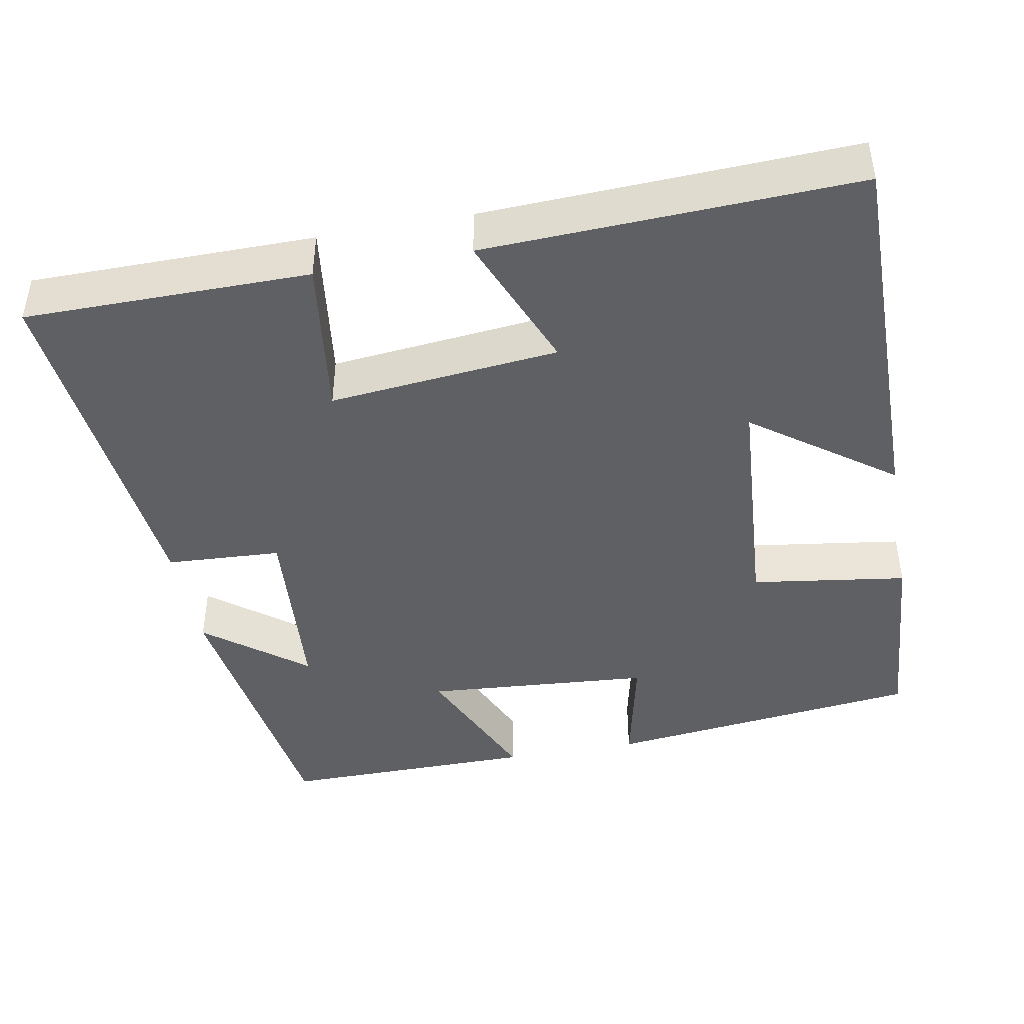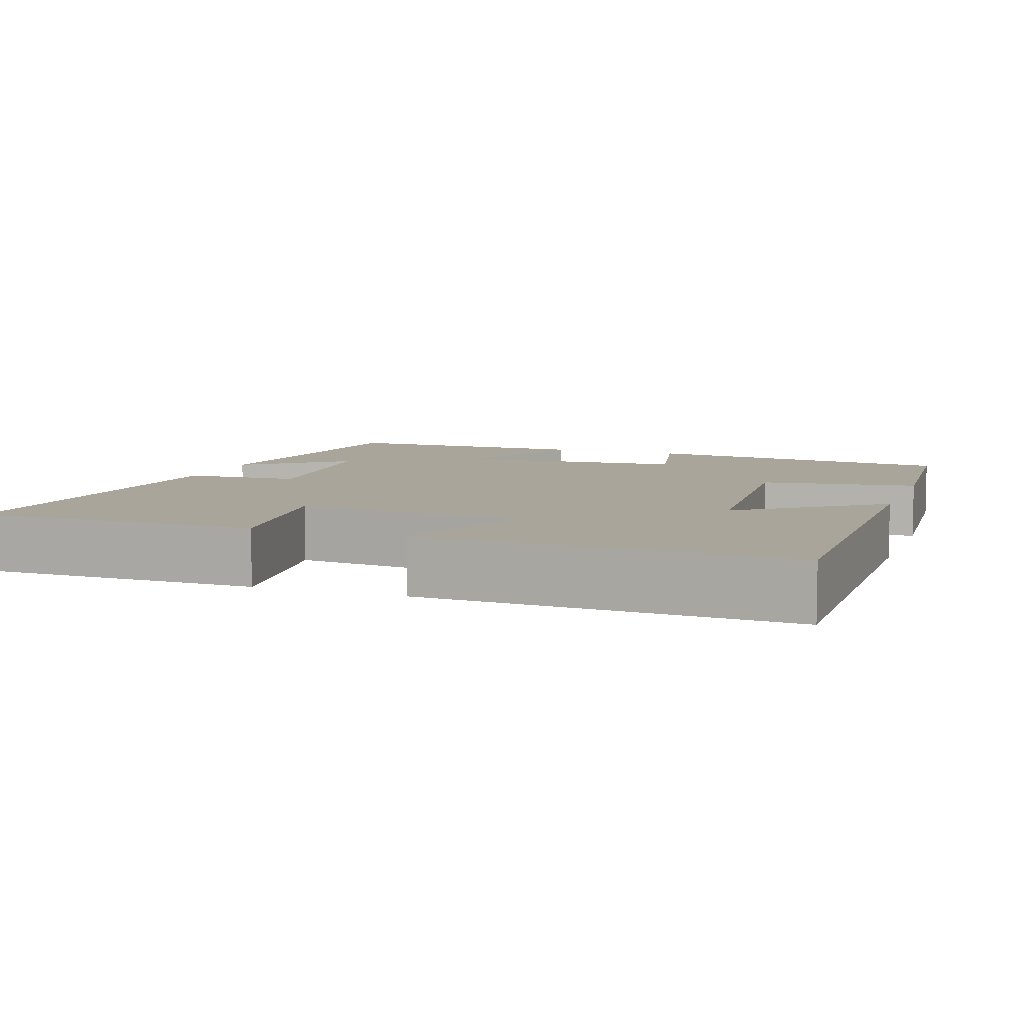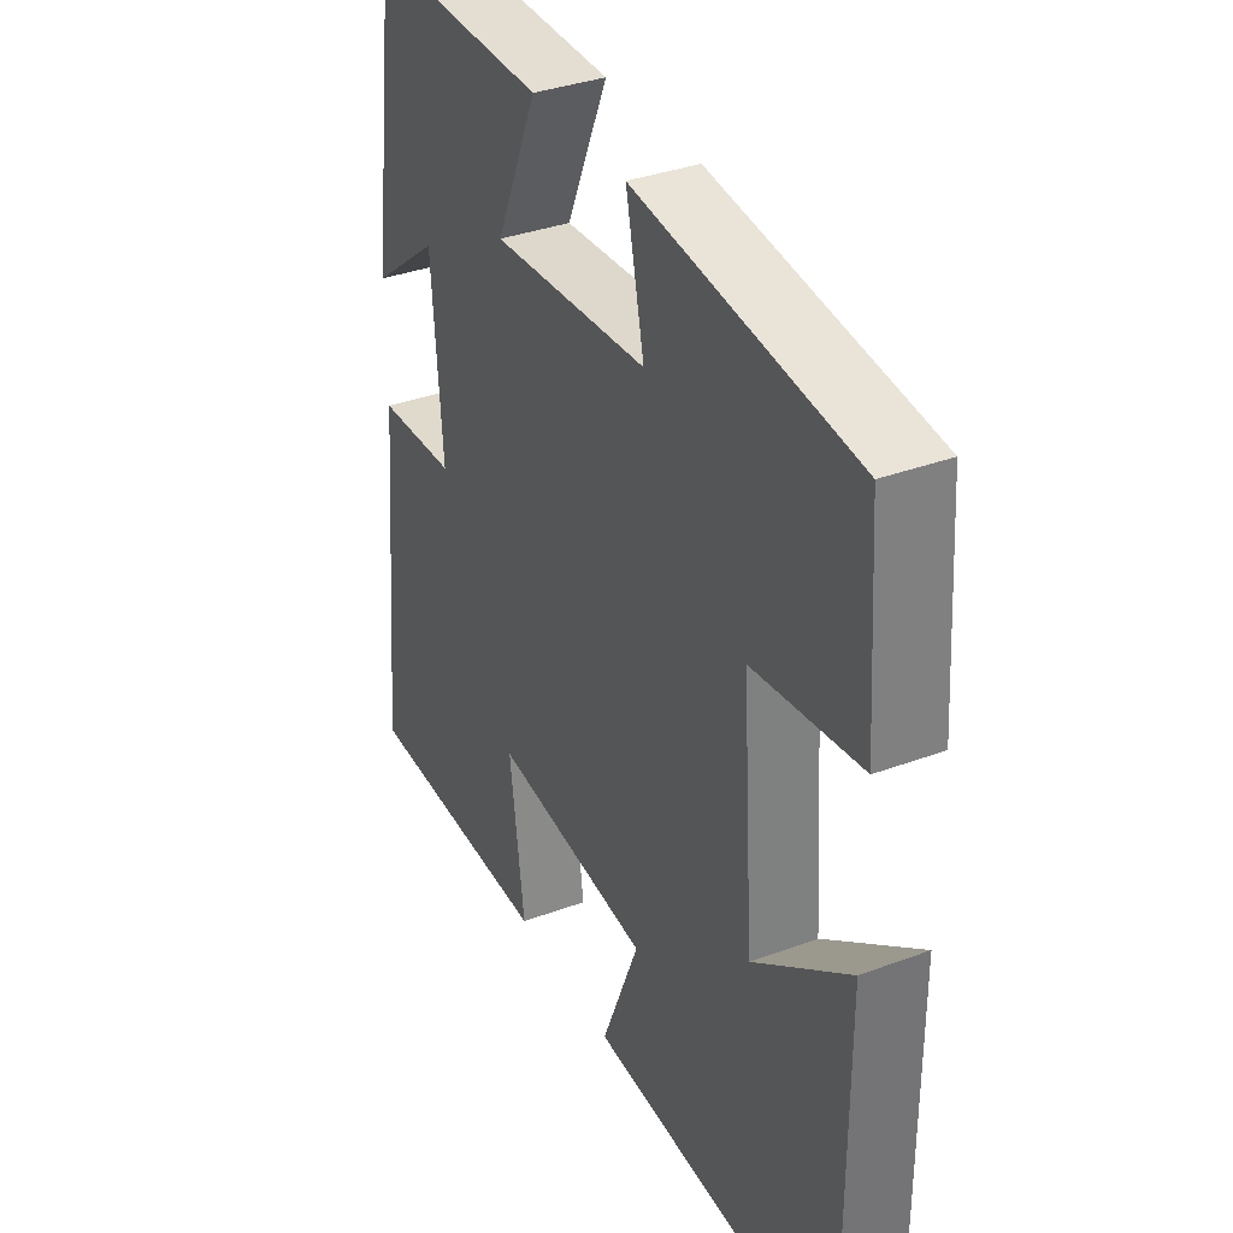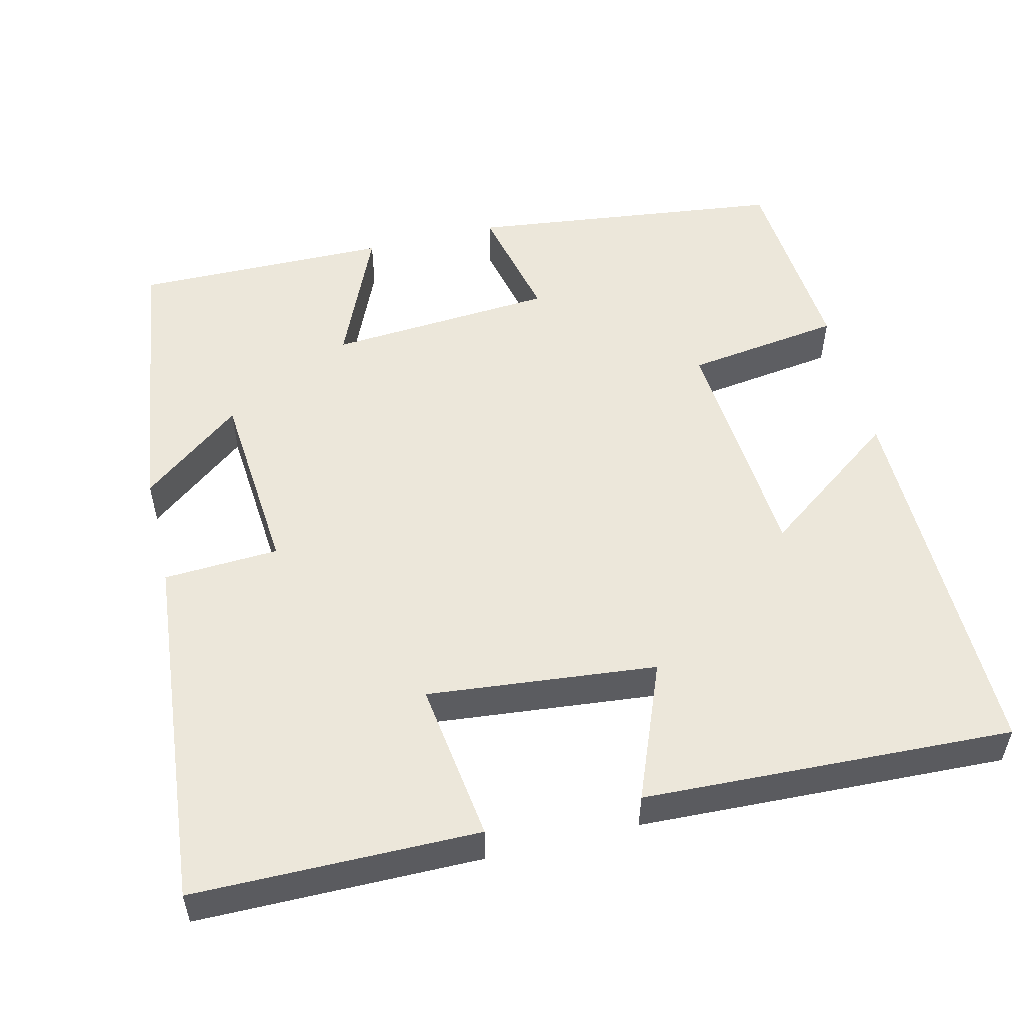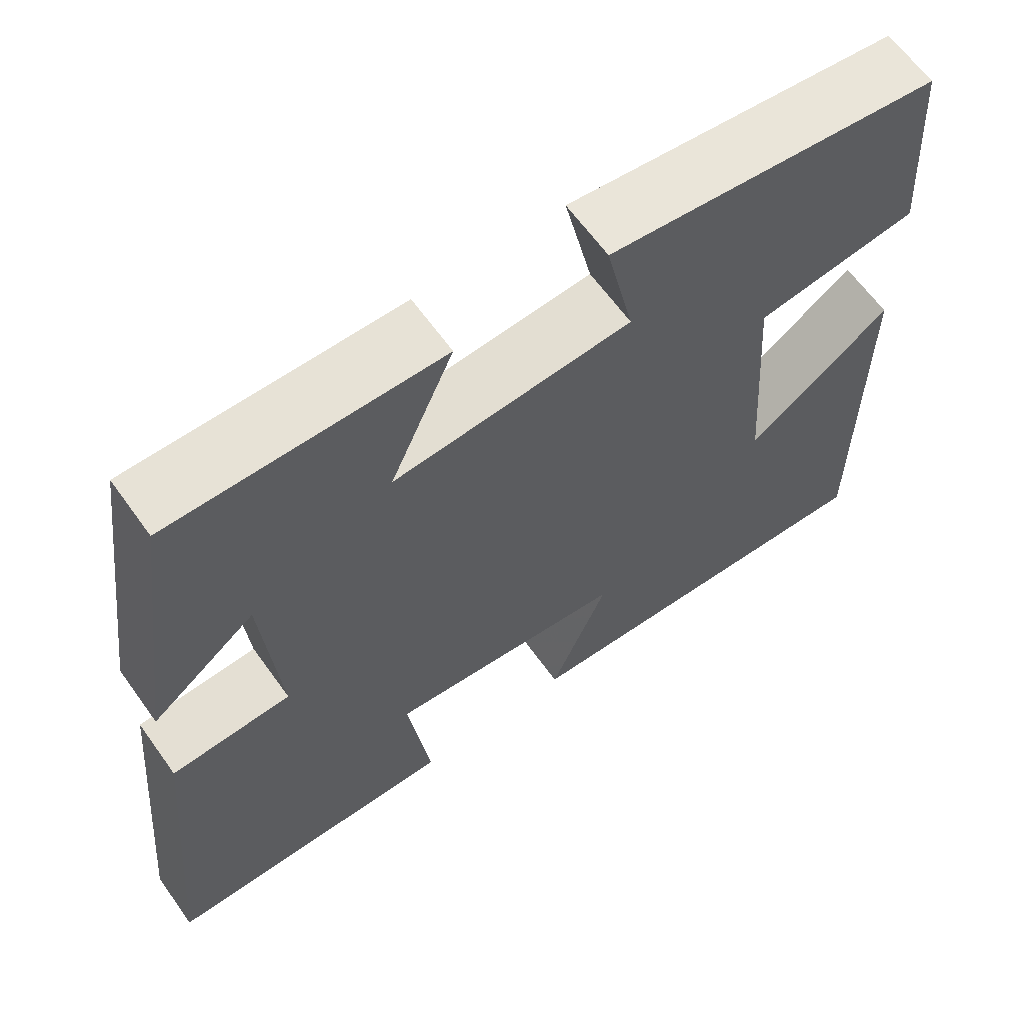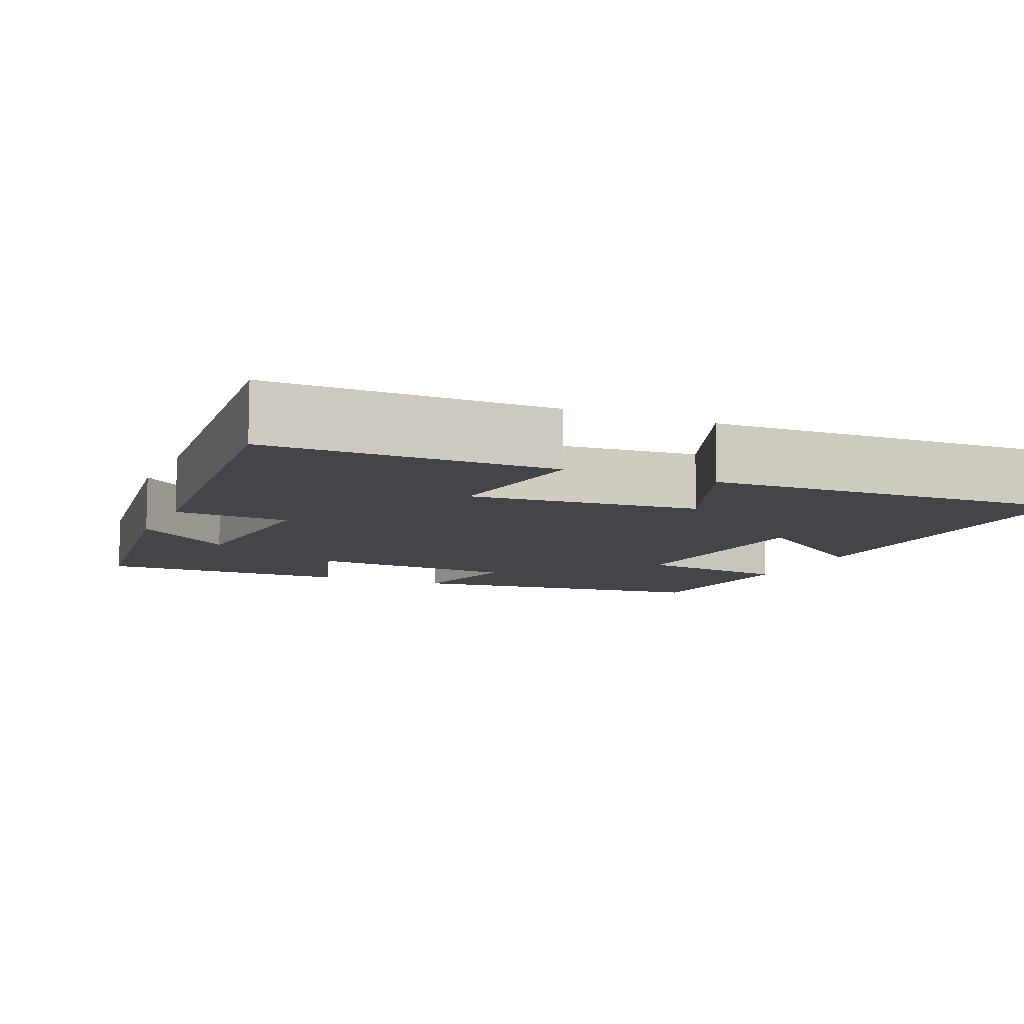
<metadata>
{"format":"obj","ext":"obj","renderer":"f3d","projection":"perspective","resolution":1024,"background":"white","views":[{"elev":-43.4,"azim":-169.5,"up":"+Y"},{"elev":7.5,"azim":-160.7,"up":"+Y"},{"elev":35.7,"azim":-116.0,"up":"+Z"},{"elev":52.9,"azim":166.3,"up":"+Y"},{"elev":63.7,"azim":144.4,"up":"+Z"},{"elev":-9.3,"azim":156.1,"up":"+Y"}]}
</metadata>
<code>
v -0.481 0.07 0.45
v -0.068 0.07 0.5
v -0.103 0.07 0.341
v 0.193 0.07 0.319
v 0.114 0.07 0.5
v 0.448 0.07 0.503
v 0.5 0.07 0.123
v 0.37 0.07 0.225
v 0.35 0.07 -0.023
v 0.5 0.07 -0.031
v 0.544 0.07 -0.498
v 0.175 0.07 -0.5
v 0.203 0.07 -0.291
v -0.095 0.07 -0.321
v -0.023 0.07 -0.5
v -0.502 0.07 -0.52
v -0.5 0.07 -0.022
v -0.319 0.07 -0.155
v -0.297 0.07 0.159
v -0.5 0.07 0.188
v -0.481 0 0.45
v -0.068 0 0.5
v -0.103 0 0.341
v 0.193 0 0.319
v 0.114 0 0.5
v 0.448 0 0.503
v 0.5 0 0.123
v 0.37 0 0.225
v 0.35 0 -0.023
v 0.5 0 -0.031
v 0.544 0 -0.498
v 0.175 0 -0.5
v 0.203 0 -0.291
v -0.095 0 -0.321
v -0.023 0 -0.5
v -0.502 0 -0.52
v -0.5 0 -0.022
v -0.319 0 -0.155
v -0.297 0 0.159
v -0.5 0 0.188
f 1 2 3
f 20 1 3
f 19 20 3
f 18 19 3 4
f 16 17 18
f 15 16 18
f 14 15 18
f 13 14 18 4
f 11 12 13
f 10 11 13
f 9 10 13
f 8 9 13 4
f 5 6 7 8
f 4 5 8
f 23 22 21
f 23 21 40
f 23 40 39
f 24 23 39 38
f 38 37 36
f 38 36 35
f 38 35 34
f 24 38 34 33
f 33 32 31
f 33 31 30
f 33 30 29
f 24 33 29 28
f 28 27 26 25
f 28 25 24
f 1 21 22 2
f 2 22 23 3
f 3 23 24 4
f 4 24 25 5
f 5 25 26 6
f 6 26 27 7
f 7 27 28 8
f 8 28 29 9
f 9 29 30 10
f 10 30 31 11
f 11 31 32 12
f 12 32 33 13
f 13 33 34 14
f 14 34 35 15
f 15 35 36 16
f 16 36 37 17
f 17 37 38 18
f 18 38 39 19
f 19 39 40 20
f 20 40 21 1

</code>
